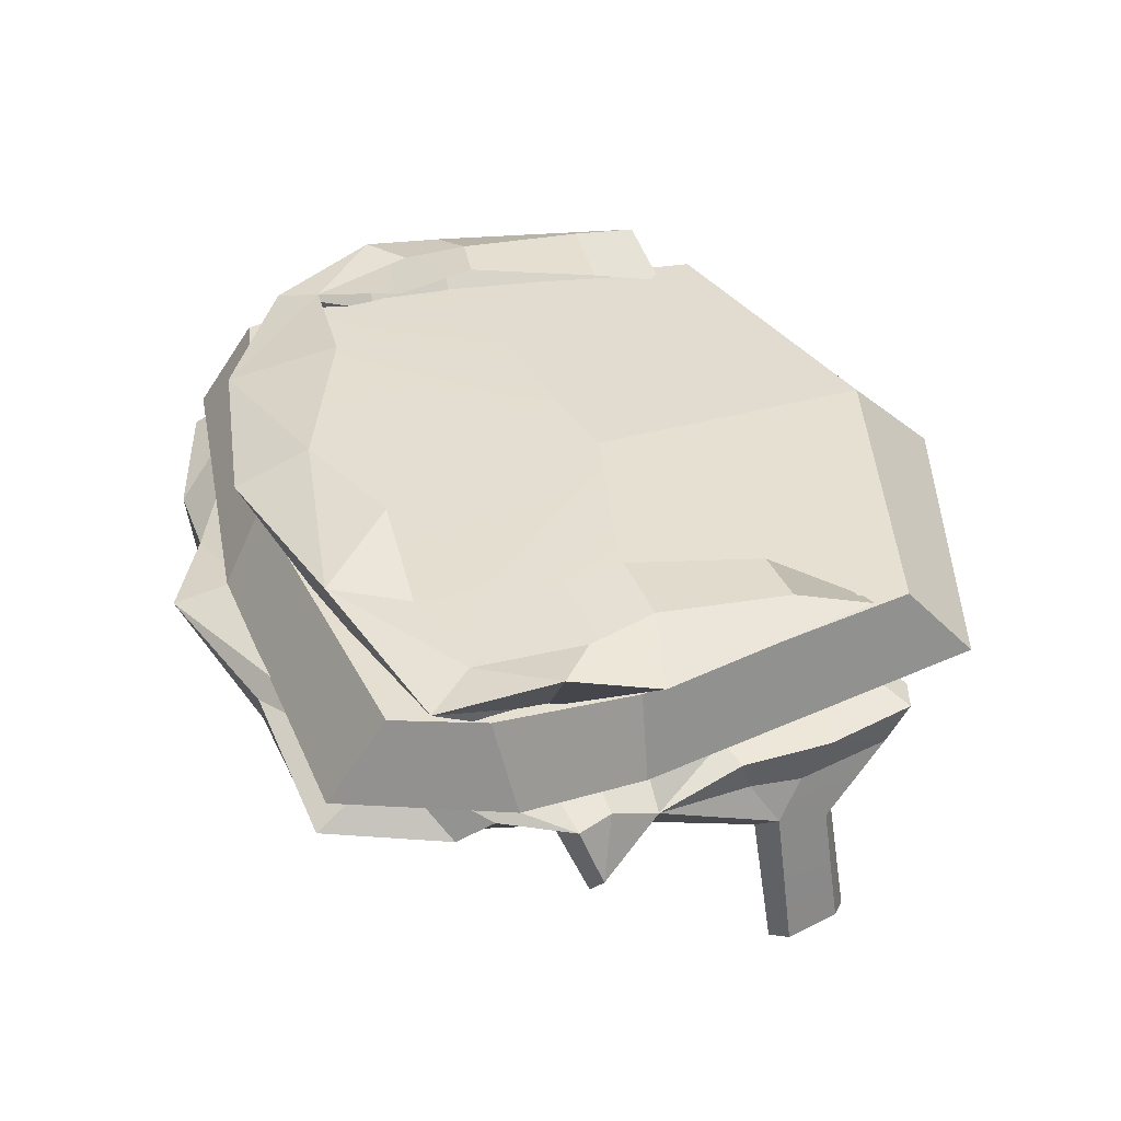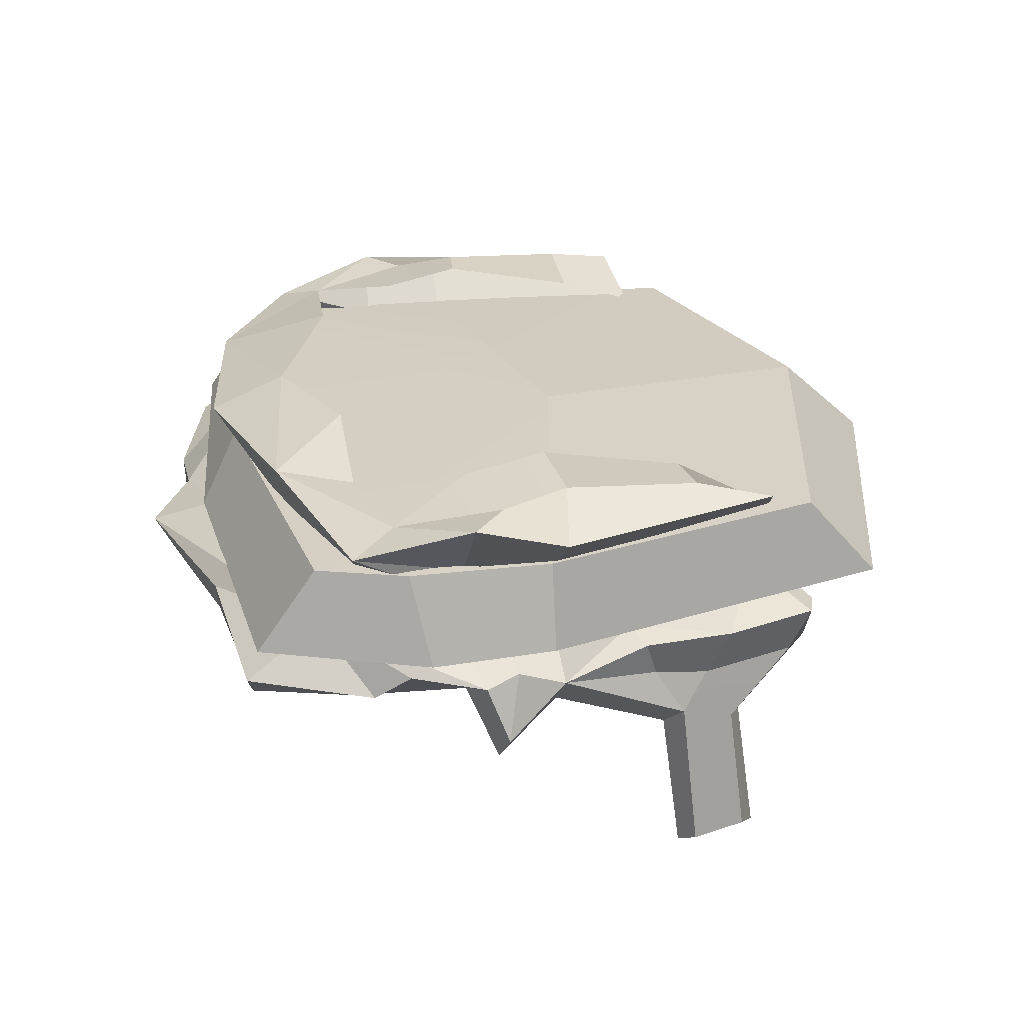
<metadata>
{"format":"obj","ext":"obj","renderer":"f3d","projection":"perspective","resolution":1024,"background":"white","views":[{"elev":36.4,"azim":-106.0,"up":"+Y"},{"elev":25.7,"azim":-100.8,"up":"+Y"}]}
</metadata>
<code>
g SM_Chr_Attach_Slobber_Hair_01
v 0.1075 -0.003548 -0.07788
v 0.0001528 -0.009125 -0.1024
v 0.0001435 -0.02551 -0.1188
v 0.0001528 -0.01407 -0.1248
v 0.1052 -0.0271 -0.09888
v 0.1135 -0.01985 -0.1004
v 0.1277 -0.02037 -0.03415
v 0.1279 -0.01053 -0.03244
v 0.1377 -0.01588 -0.02913
v 0.1106 -0.02303 -0.06891
v 0.119 -0.04471 0.03232
v 0.1255 -0.02824 -0.00507
v 0.1353 -0.04153 -0.02501
v 0.1251 -0.08746 0.03708
v 0.1145 -0.04352 0.05853
v 0.1183 -0.08704 0.06415
v 0.1084 -0.02322 0.08179
v 0.1231 -0.04279 0.05392
v 0.1266 -0.01048 0.05194
v 0.1152 -0.02426 0.07489
v 0.1273 -0.08215 0.0582
v 0.1323 -0.08264 0.04099
v 0.1273 -0.03708 0.03677
v 0.1324 -0.01917 -0.003319
v 0.1427 -0.03235 -0.02287
v 0.1188 -0.00853 0.02022
v 0.1039 -0.006653 0.07935
v 0.1096 -0.005451 0.07385
v 0.1119 -0.006779 0.05829
v 0.1259 -0.01038 -0.004444
v 0.1254 -0.01061 -0.01949
v 0.105 -0.01214 0.08521
v 0.1177 -0.009903 0.08093
v 0.1278 -0.01129 0.0238
v 0.1362 -0.01218 -0.01895
v 0.123 -0.02562 0.04483
v 0.1251 -0.02266 0.02759
v -0.1072 -0.003548 -0.07788
v -0.1049 -0.0271 -0.09888
v -0.1141 -0.01813 -0.101
v -0.1273 -0.02037 -0.03415
v -0.1276 -0.01053 -0.03244
v -0.1375 -0.01588 -0.02913
v -0.1107 -0.02893 -0.06763
v -0.1187 -0.04471 0.03232
v -0.1252 -0.02824 -0.00507
v -0.1349 -0.04153 -0.02501
v -0.1248 -0.08746 0.03708
v -0.1142 -0.04352 0.05853
v -0.118 -0.08704 0.06415
v -0.1081 -0.02322 0.08179
v -0.1228 -0.04279 0.05392
v -0.1262 -0.01048 0.05194
v -0.1149 -0.02426 0.07489
v -0.1271 -0.08215 0.0582
v -0.132 -0.08264 0.04099
v -0.1271 -0.03708 0.03677
v -0.1322 -0.01917 -0.003319
v -0.1423 -0.03235 -0.02287
v -0.1185 -0.00853 0.02022
v -0.1036 -0.006653 0.07935
v -0.1093 -0.005451 0.07385
v -0.1116 -0.006779 0.05829
v -0.1256 -0.01038 -0.004444
v -0.125 -0.01061 -0.01949
v -0.1047 -0.01214 0.08521
v -0.1174 -0.009903 0.08093
v -0.1276 -0.01129 0.0238
v -0.1359 -0.01218 -0.01895
v -0.1227 -0.02562 0.04483
v -0.1249 -0.02266 0.02759
v -0.09869 0.02051 0.0705
v -0.1174 0.03235 0.06567
v -0.08832 0.03247 0.04272
v -0.1124 0.03662 0.04248
v -0.0896 0.03546 -0.02734
v -0.1157 0.03455 -0.01988
v -0.116 0.01504 -0.03265
v -0.1294 0.03442 -0.03093
v -0.1115 0.03821 0.0008197
v -0.08972 0.04092 -0.001995
v -0.1069 0.007397 -0.003941
v -0.1348 0.02956 -0.00334
v -0.1095 0.01692 -0.0658
v -0.122 0.02457 -0.06763
v -0.1091 0.02843 -0.05322
v -1.788e-07 0.03693 -0.07733
v -1.788e-07 0.01678 -0.09149
v 0.001 0.02631 -0.1015
v -0.05389 0.01548 -0.08368
v -0.06311 0.02956 -0.08533
v -0.1192 0.0166 -0.0535
v 0.09869 0.02051 0.0705
v 0.1174 0.03235 0.06567
v 0.08832 0.03247 0.04272
v 0.1124 0.03662 0.04248
v 0.0896 0.03546 -0.02734
v 0.1157 0.03455 -0.01988
v 0.116 0.01504 -0.03265
v 0.1294 0.03442 -0.03093
v 0.1115 0.03821 0.0008197
v 0.08972 0.04092 -0.001995
v 0.1069 0.007397 -0.003941
v 0.1348 0.02956 -0.00334
v 0.1095 0.01692 -0.0658
v 0.1183 0.02481 -0.06616
v 0.1091 0.02843 -0.05322
v 0.05389 0.01548 -0.08368
v 0.06409 0.02679 -0.09283
v 0.1192 0.0166 -0.0535
v -0.0524 -0.02409 -0.1058
v -0.05353 -0.01545 -0.1068
v 0.07135 -0.03081 -0.1059
v 0.07312 -0.02461 -0.1117
v 0.0318 -0.01476 -0.1113
v 0.0309 -0.02538 -0.1115
v 0.05972 0.03601 -0.05624
v -0.03918 0.03741 -0.06119
v -0.07556 0.02898 -0.06149
v -0.1235 -0.02315 -0.06232
v -0.1276 -0.01497 -0.05124
v 0.1274 -0.02469 -0.05774
v 0.1183 -0.02979 -0.05618
v 0.1199 -0.01552 -0.07599
v 0.104 -0.004013 0.106
v -1.788e-07 0.00231 0.1344
v 0.104 0.02242 0.08301
v -1.788e-07 0.02676 0.1075
v 0.1119 0.01726 -0.07837
v -1.788e-07 0.01715 -0.09454
v 0.1119 -0.00943 -0.09717
v -1.788e-07 -0.009338 -0.1071
v 0.1205 0.01697 -0.005501
v 0.1267 -0.0105 -0.005295
v 0.1216 0.01753 -0.05035
v 0.1301 -0.01036 -0.04474
v -0.104 -0.004013 0.106
v -0.104 0.02242 0.08301
v -0.1119 0.01726 -0.07837
v -0.1119 -0.00943 -0.09717
v -0.1205 0.01697 -0.005501
v -0.1267 -0.0105 -0.005295
v -0.1216 0.01753 -0.05035
v -0.1301 -0.01036 -0.04474
v -1.788e-07 -0.04846 0.0114
v -1.788e-07 0.02188 0.0179
v 0.1075 -0.003548 -0.07788
v 0.1135 -0.01985 -0.1004
v 0.07312 -0.02461 -0.1117
v 0.1052 -0.0271 -0.09888
v 0.1135 -0.01985 -0.1004
v 0.1106 -0.02303 -0.06891
v 0.1274 -0.02469 -0.05774
v 0.1377 -0.01588 -0.02913
v 0.1075 -0.003548 -0.07788
v 0.1278 -0.01129 0.0238
v 0.1188 -0.00853 0.02022
v 0.1273 -0.08215 0.0582
v 0.1231 -0.04279 0.05392
v 0.1266 -0.01048 0.05194
v 0.1231 -0.04279 0.05392
v 0.1145 -0.04352 0.05853
v 0.1152 -0.02426 0.07489
v 0.1183 -0.08704 0.06415
v 0.1273 -0.08215 0.0582
v 0.1323 -0.08264 0.04099
v 0.1251 -0.08746 0.03708
v 0.1323 -0.08264 0.04099
v 0.1273 -0.03708 0.03677
v 0.119 -0.04471 0.03232
v 0.1273 -0.03708 0.03677
v 0.1324 -0.01917 -0.003319
v 0.1255 -0.02824 -0.00507
v 0.1324 -0.01917 -0.003319
v 0.1266 -0.01048 0.05194
v 0.1177 -0.009903 0.08093
v 0.1096 -0.005451 0.07385
v 0.1188 -0.00853 0.02022
v 0.1266 -0.01048 0.05194
v 0.1119 -0.006779 0.05829
v 0.1324 -0.01917 -0.003319
v 0.1188 -0.00853 0.02022
v 0.1324 -0.01917 -0.003319
v 0.1259 -0.01038 -0.004444
v 0.1279 -0.01053 -0.03244
v 0.1377 -0.01588 -0.02913
v 0.1362 -0.01218 -0.01895
v 0.1254 -0.01061 -0.01949
v 0.1084 -0.02322 0.08179
v 0.105 -0.01214 0.08521
v 0.1177 -0.009903 0.08093
v 0.1152 -0.02426 0.07489
v 0.1266 -0.01048 0.05194
v 0.1152 -0.02426 0.07489
v 0.1177 -0.009903 0.08093
v 0.1278 -0.01129 0.0238
v 0.123 -0.02562 0.04483
v 0.1266 -0.01048 0.05194
v 0.1251 -0.02266 0.02759
v 0.1278 -0.01129 0.0238
v 0.1324 -0.01917 -0.003319
v 0.1324 -0.01917 -0.003319
v 0.1362 -0.01218 -0.01895
v 0.1427 -0.03235 -0.02287
v 0.1377 -0.01588 -0.02913
v 0.1427 -0.03235 -0.02287
v 0.1362 -0.01218 -0.01895
v 0.1353 -0.04153 -0.02501
v 0.1427 -0.03235 -0.02287
v 0.1377 -0.01588 -0.02913
v 0.1152 -0.02426 0.07489
v 0.123 -0.02562 0.04483
v 0.1251 -0.02266 0.02759
v 0.1273 -0.03708 0.03677
v 0.123 -0.02562 0.04483
v 0.1273 -0.03708 0.03677
v 0.1251 -0.02266 0.02759
v 0.1324 -0.01917 -0.003319
v -0.1072 -0.003548 -0.07788
v 0.0001528 -0.01407 -0.1248
v -0.1072 -0.003548 -0.07788
v -0.05353 -0.01545 -0.1068
v 0.0001528 -0.01407 -0.1248
v -0.1141 -0.01813 -0.101
v -0.1107 -0.02893 -0.06763
v -0.1141 -0.01813 -0.101
v -0.1072 -0.003548 -0.07788
v -0.1235 -0.02315 -0.06232
v -0.1276 -0.01129 0.0238
v -0.1185 -0.00853 0.02022
v -0.1228 -0.04279 0.05392
v -0.1271 -0.08215 0.0582
v -0.1262 -0.01048 0.05194
v -0.1228 -0.04279 0.05392
v -0.1149 -0.02426 0.07489
v -0.1142 -0.04352 0.05853
v -0.132 -0.08264 0.04099
v -0.1271 -0.08215 0.0582
v -0.118 -0.08704 0.06415
v -0.1248 -0.08746 0.03708
v -0.1271 -0.03708 0.03677
v -0.132 -0.08264 0.04099
v -0.1187 -0.04471 0.03232
v -0.1322 -0.01917 -0.003319
v -0.1271 -0.03708 0.03677
v -0.1322 -0.01917 -0.003319
v -0.1252 -0.02824 -0.00507
v -0.1093 -0.005451 0.07385
v -0.1174 -0.009903 0.08093
v -0.1262 -0.01048 0.05194
v -0.1185 -0.00853 0.02022
v -0.1116 -0.006779 0.05829
v -0.1262 -0.01048 0.05194
v -0.1322 -0.01917 -0.003319
v -0.1185 -0.00853 0.02022
v -0.1322 -0.01917 -0.003319
v -0.1256 -0.01038 -0.004444
v -0.1276 -0.01053 -0.03244
v -0.125 -0.01061 -0.01949
v -0.1359 -0.01218 -0.01895
v -0.1375 -0.01588 -0.02913
v -0.1081 -0.02322 0.08179
v -0.1149 -0.02426 0.07489
v -0.1174 -0.009903 0.08093
v -0.1047 -0.01214 0.08521
v -0.1262 -0.01048 0.05194
v -0.1174 -0.009903 0.08093
v -0.1149 -0.02426 0.07489
v -0.1276 -0.01129 0.0238
v -0.1262 -0.01048 0.05194
v -0.1227 -0.02562 0.04483
v -0.1249 -0.02266 0.02759
v -0.1322 -0.01917 -0.003319
v -0.1276 -0.01129 0.0238
v -0.1322 -0.01917 -0.003319
v -0.1423 -0.03235 -0.02287
v -0.1359 -0.01218 -0.01895
v -0.1375 -0.01588 -0.02913
v -0.1359 -0.01218 -0.01895
v -0.1423 -0.03235 -0.02287
v -0.1375 -0.01588 -0.02913
v -0.1423 -0.03235 -0.02287
v -0.1349 -0.04153 -0.02501
v -0.1227 -0.02562 0.04483
v -0.1149 -0.02426 0.07489
v -0.1249 -0.02266 0.02759
v -0.1227 -0.02562 0.04483
v -0.1271 -0.03708 0.03677
v -0.1271 -0.03708 0.03677
v -0.1322 -0.01917 -0.003319
v -0.1249 -0.02266 0.02759
v -0.08832 0.03247 0.04272
v -0.1124 0.03662 0.04248
v -0.1174 0.03235 0.06567
v -0.09869 0.02051 0.0705
v -0.1174 0.03235 0.06567
v -0.1348 0.02956 -0.00334
v -0.1115 0.03821 0.0008197
v -0.1124 0.03662 0.04248
v -0.08972 0.04092 -0.001995
v -0.1115 0.03821 0.0008197
v -0.1348 0.02956 -0.00334
v -0.1069 0.007397 -0.003941
v -0.1115 0.03821 0.0008197
v -0.1348 0.02956 -0.00334
v -0.1294 0.03442 -0.03093
v -0.1157 0.03455 -0.01988
v -0.05389 0.01548 -0.08368
v -0.06311 0.02956 -0.08533
v 0.001 0.02631 -0.1015
v -0.05389 0.01548 -0.08368
v -0.122 0.02457 -0.06763
v -0.116 0.01504 -0.03265
v -1.788e-07 0.03693 -0.07733
v -0.06311 0.02956 -0.08533
v 0.001 0.02631 -0.1015
v -0.122 0.02457 -0.06763
v -0.122 0.02457 -0.06763
v -0.06311 0.02956 -0.08533
v -0.1157 0.03455 -0.01988
v -0.1091 0.02843 -0.05322
v -0.0896 0.03546 -0.02734
v -0.122 0.02457 -0.06763
v -0.1192 0.0166 -0.0535
v -0.1095 0.01692 -0.0658
v -0.122 0.02457 -0.06763
v -0.1294 0.03442 -0.03093
v -0.116 0.01504 -0.03265
v -0.1294 0.03442 -0.03093
v -0.1091 0.02843 -0.05322
v -0.1157 0.03455 -0.01988
v -0.122 0.02457 -0.06763
v -0.1091 0.02843 -0.05322
v -0.1294 0.03442 -0.03093
v 0.08832 0.03247 0.04272
v 0.1124 0.03662 0.04248
v 0.09869 0.02051 0.0705
v 0.1174 0.03235 0.06567
v 0.1174 0.03235 0.06567
v 0.1124 0.03662 0.04248
v 0.1115 0.03821 0.0008197
v 0.1348 0.02956 -0.00334
v 0.08972 0.04092 -0.001995
v 0.1115 0.03821 0.0008197
v 0.1069 0.007397 -0.003941
v 0.1348 0.02956 -0.00334
v 0.1115 0.03821 0.0008197
v 0.1157 0.03455 -0.01988
v 0.1294 0.03442 -0.03093
v 0.1348 0.02956 -0.00334
v 0.05389 0.01548 -0.08368
v 0.06409 0.02679 -0.09283
v 0.001 0.02631 -0.1015
v -1.788e-07 0.01678 -0.09149
v 0.05389 0.01548 -0.08368
v 0.001 0.02631 -0.1015
v 0.1183 0.02481 -0.06616
v 0.116 0.01504 -0.03265
v -1.788e-07 0.03693 -0.07733
v 0.001 0.02631 -0.1015
v 0.06409 0.02679 -0.09283
v 0.05389 0.01548 -0.08368
v 0.1183 0.02481 -0.06616
v 0.06409 0.02679 -0.09283
v 0.1183 0.02481 -0.06616
v 0.1091 0.02843 -0.05322
v 0.06409 0.02679 -0.09283
v 0.1157 0.03455 -0.01988
v 0.0896 0.03546 -0.02734
v 0.1091 0.02843 -0.05322
v 0.1183 0.02481 -0.06616
v 0.1095 0.01692 -0.0658
v 0.1192 0.0166 -0.0535
v 0.1183 0.02481 -0.06616
v 0.116 0.01504 -0.03265
v 0.1294 0.03442 -0.03093
v 0.1294 0.03442 -0.03093
v 0.1157 0.03455 -0.01988
v 0.1091 0.02843 -0.05322
v 0.1183 0.02481 -0.06616
v 0.1294 0.03442 -0.03093
v 0.1091 0.02843 -0.05322
v -0.05353 -0.01545 -0.1068
v -0.1141 -0.01813 -0.101
v -0.1049 -0.0271 -0.09888
v -0.0524 -0.02409 -0.1058
v 0.0001528 -0.01407 -0.1248
v 0.0001435 -0.02551 -0.1188
v 0.0309 -0.02538 -0.1115
v 0.07135 -0.03081 -0.1059
v 0.07312 -0.02461 -0.1117
v 0.0318 -0.01476 -0.1113
v 0.1075 -0.003548 -0.07788
v 0.0001528 -0.009125 -0.1024
v 0.0318 -0.01476 -0.1113
v 0.1075 -0.003548 -0.07788
v 0.0318 -0.01476 -0.1113
v 0.07312 -0.02461 -0.1117
v -0.1072 -0.003548 -0.07788
v -0.1141 -0.01813 -0.101
v -0.05353 -0.01545 -0.1068
v 0.05972 0.03601 -0.05624
v -1.788e-07 0.03693 -0.07733
v 0.06409 0.02679 -0.09283
v -0.1091 0.02843 -0.05322
v -0.06311 0.02956 -0.08533
v -0.06311 0.02956 -0.08533
v -0.03918 0.03741 -0.06119
v -0.07556 0.02898 -0.06149
v 0.0001528 -0.009125 -0.1024
v 0.0001528 -0.01407 -0.1248
v 0.0318 -0.01476 -0.1113
v -0.1072 -0.003548 -0.07788
v -0.1235 -0.02315 -0.06232
v -0.1276 -0.01497 -0.05124
v -0.1375 -0.01588 -0.02913
v -0.1273 -0.02037 -0.03415
v -0.1107 -0.02893 -0.06763
v -0.1072 -0.003548 -0.07788
v -0.1375 -0.01588 -0.02913
v -0.1276 -0.01497 -0.05124
v -0.1235 -0.02315 -0.06232
v -0.1276 -0.01497 -0.05124
v -0.1107 -0.02893 -0.06763
v 0.1183 -0.02979 -0.05618
v 0.1277 -0.02037 -0.03415
v 0.1377 -0.01588 -0.02913
v 0.1274 -0.02469 -0.05774
v 0.1135 -0.01985 -0.1004
v 0.1106 -0.02303 -0.06891
v 0.1199 -0.01552 -0.07599
v 0.1135 -0.01985 -0.1004
v 0.1199 -0.01552 -0.07599
v 0.1075 -0.003548 -0.07788
v 0.1199 -0.01552 -0.07599
v 0.1274 -0.02469 -0.05774
v 0.1075 -0.003548 -0.07788
v 0.104 0.02242 0.08301
v -1.788e-07 0.02676 0.1075
v -1.788e-07 0.00231 0.1344
v 0.104 -0.004013 0.106
v 0.104 -0.004013 0.106
v 0.104 0.02242 0.08301
v 0.1267 -0.0105 -0.005295
v 0.1205 0.01697 -0.005501
v 0.1119 -0.00943 -0.09717
v 0.1301 -0.01036 -0.04474
v 0.1216 0.01753 -0.05035
v 0.1119 0.01726 -0.07837
v -1.788e-07 0.02676 0.1075
v -1.788e-07 0.00231 0.1344
v -1.788e-07 0.01715 -0.09454
v -1.788e-07 0.02188 0.0179
v -0.1119 0.01726 -0.07837
v -1.788e-07 -0.009338 -0.1071
v -1.788e-07 0.01715 -0.09454
v -0.1119 -0.00943 -0.09717
v -1.788e-07 -0.04846 0.0114
v -0.104 0.02242 0.08301
v -0.104 -0.004013 0.106
v -0.1205 0.01697 -0.005501
v -0.1267 -0.0105 -0.005295
v -0.1301 -0.01036 -0.04474
v -0.1119 -0.00943 -0.09717
v -0.1119 0.01726 -0.07837
v -0.1216 0.01753 -0.05035
v -0.1301 -0.01036 -0.04474
v -0.1119 -0.00943 -0.09717
v -1.788e-07 -0.04846 0.0114
v -1.788e-07 -0.009338 -0.1071
v -0.104 -0.004013 0.106
v -1.788e-07 0.00231 0.1344
v -1.788e-07 -0.04846 0.0114
v -0.1301 -0.01036 -0.04474
v -0.1267 -0.0105 -0.005295
v -1.788e-07 -0.04846 0.0114
v -0.1267 -0.0105 -0.005295
v -0.104 -0.004013 0.106
v -1.788e-07 -0.04846 0.0114
v 0.1119 -0.00943 -0.09717
v -1.788e-07 -0.009338 -0.1071
v -1.788e-07 -0.04846 0.0114
v -1.788e-07 -0.04846 0.0114
v 0.104 -0.004013 0.106
v 0.1267 -0.0105 -0.005295
v -1.788e-07 -0.04846 0.0114
v 0.1267 -0.0105 -0.005295
v 0.1301 -0.01036 -0.04474
v 0.1119 -0.00943 -0.09717
v -1.788e-07 -0.04846 0.0114
v 0.1301 -0.01036 -0.04474
v -1.788e-07 0.02188 0.0179
v 0.1119 0.01726 -0.07837
v 0.1216 0.01753 -0.05035
v 0.1205 0.01697 -0.005501
v 0.1205 0.01697 -0.005501
v -1.788e-07 0.01715 -0.09454
v -0.1216 0.01753 -0.05035
v -0.1205 0.01697 -0.005501
v -0.104 0.02242 0.08301
v -0.1205 0.01697 -0.005501
v -1.788e-07 0.02188 0.0179
v -1.788e-07 0.02676 0.1075
g SM_Chr_Attach_Slobber_Hair_01_0
f 8 9 1
f 6 114 147
f 151 10 150
f 155 154 153
f 19 34 26
f 24 157 156
f 36 160 20
f 180 179 178
f 30 182 181
f 195 194 193
f 201 200 199
f 204 203 202
f 207 206 205
f 215 214 213
f 218 217 216
f 43 42 38
f 220 219 2
f 223 222 221
f 44 40 39
f 225 120 224
f 228 227 226
f 68 53 60
f 230 58 229
f 233 70 54
f 253 252 251
f 255 64 254
f 268 267 266
f 274 273 272
f 277 276 275
f 280 279 278
f 288 287 286
f 291 290 289
f 84 85 90
f 118 87 91
f 311 310 88
f 92 313 312
f 316 315 314
f 86 319 318
f 322 321 320
f 325 324 323
f 328 327 326
f 331 330 329
f 334 333 332
f 106 105 108
f 109 117 107
f 353 352 351
f 356 355 354
f 358 110 357
f 361 360 359
f 364 363 362
f 367 366 365
f 370 369 368
f 373 372 371
f 376 375 374
f 379 378 377
f 382 381 380
f 395 394 393
f 398 397 396
f 401 400 399
f 404 403 402
f 119 406 405
f 409 408 407
f 412 411 410
f 414 121 413
f 421 420 419
f 424 423 422
f 431 430 429
f 434 433 432
f 437 436 435
f 441 440 145
f 458 144 457
f 470 469 468
f 473 472 471
f 476 475 474
f 479 478 477
f 482 481 480
f 485 484 483
f 488 487 486
f 491 490 489
f 148 5 113
f 149 148 113
f 122 123 152
f 124 122 152
f 18 15 16
f 21 18 16
f 159 158 22
f 23 159 22
f 211 159 23
f 212 211 23
f 17 162 161
f 163 17 161
f 165 164 14
f 166 165 14
f 169 168 167
f 11 169 167
f 172 171 170
f 12 172 170
f 174 173 13
f 25 174 13
f 28 27 32
f 33 28 32
f 176 175 29
f 177 176 29
f 31 184 183
f 35 31 183
f 187 186 185
f 188 187 185
f 191 190 189
f 192 191 189
f 197 37 196
f 198 197 196
f 209 208 7
f 210 209 7
f 111 112 4
f 3 111 4
f 52 55 50
f 49 52 50
f 232 231 56
f 231 57 56
f 231 285 57
f 285 284 57
f 51 235 234
f 236 51 234
f 238 237 48
f 239 238 48
f 241 45 240
f 242 241 240
f 244 46 243
f 245 244 243
f 246 59 47
f 247 246 47
f 62 67 66
f 61 62 66
f 249 248 63
f 250 249 63
f 65 69 256
f 257 65 256
f 260 259 258
f 261 260 258
f 264 263 262
f 265 264 262
f 271 270 269
f 71 271 269
f 282 281 41
f 283 282 41
f 75 73 72
f 74 75 72
f 80 293 292
f 81 80 292
f 294 83 82
f 295 294 82
f 298 297 296
f 299 298 296
f 77 301 300
f 76 77 300
f 302 79 78
f 303 302 78
f 306 305 304
f 307 306 304
f 309 89 308
f 317 309 308
f 96 95 93
f 94 96 93
f 101 102 335
f 336 101 335
f 338 337 103
f 104 338 103
f 341 340 339
f 342 341 339
f 98 97 343
f 344 98 343
f 346 345 99
f 100 346 99
f 349 348 347
f 350 349 347
f 385 384 383
f 386 385 383
f 116 388 387
f 115 116 387
f 391 390 389
f 392 391 389
f 417 416 415
f 418 417 415
f 427 426 425
f 428 427 425
f 128 126 125
f 127 128 125
f 146 439 438
f 495 146 438
f 132 130 129
f 131 132 129
f 442 134 133
f 443 442 133
f 444 136 135
f 445 444 135
f 448 447 446
f 449 448 446
f 450 138 137
f 451 450 137
f 453 452 139
f 453 139 498
f 453 498 499
f 455 140 454
f 456 455 454
f 460 459 141
f 142 460 141
f 462 461 143
f 463 462 143
f 466 465 464
f 467 466 464
f 496 494 492
f 494 493 492
f 493 497 492
f 502 501 500
f 503 502 500

</code>
